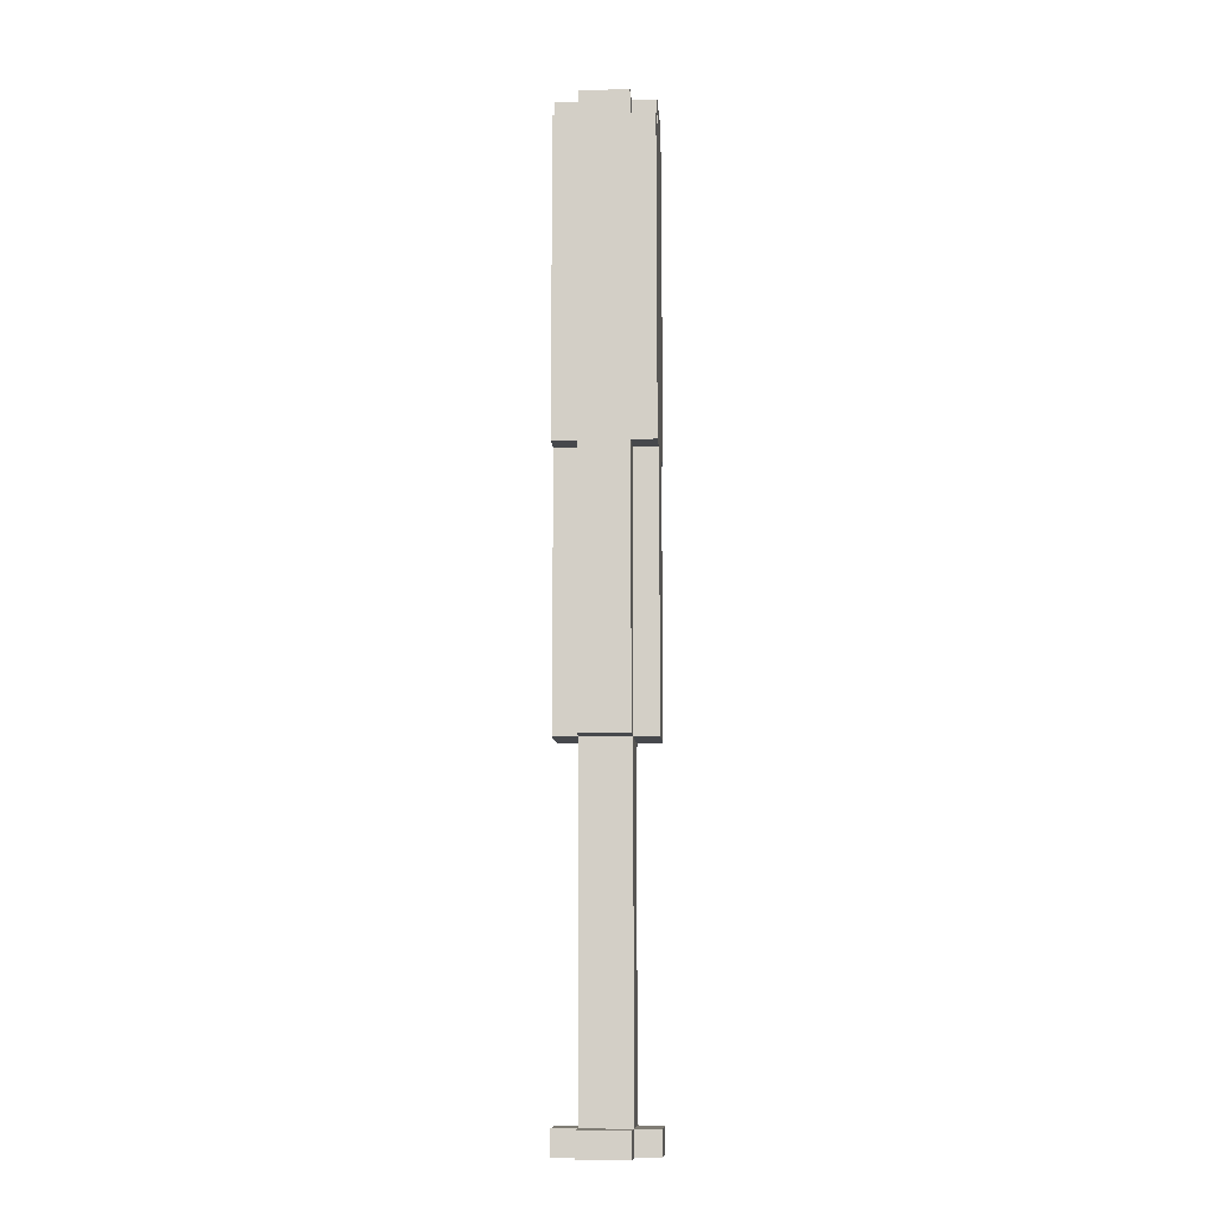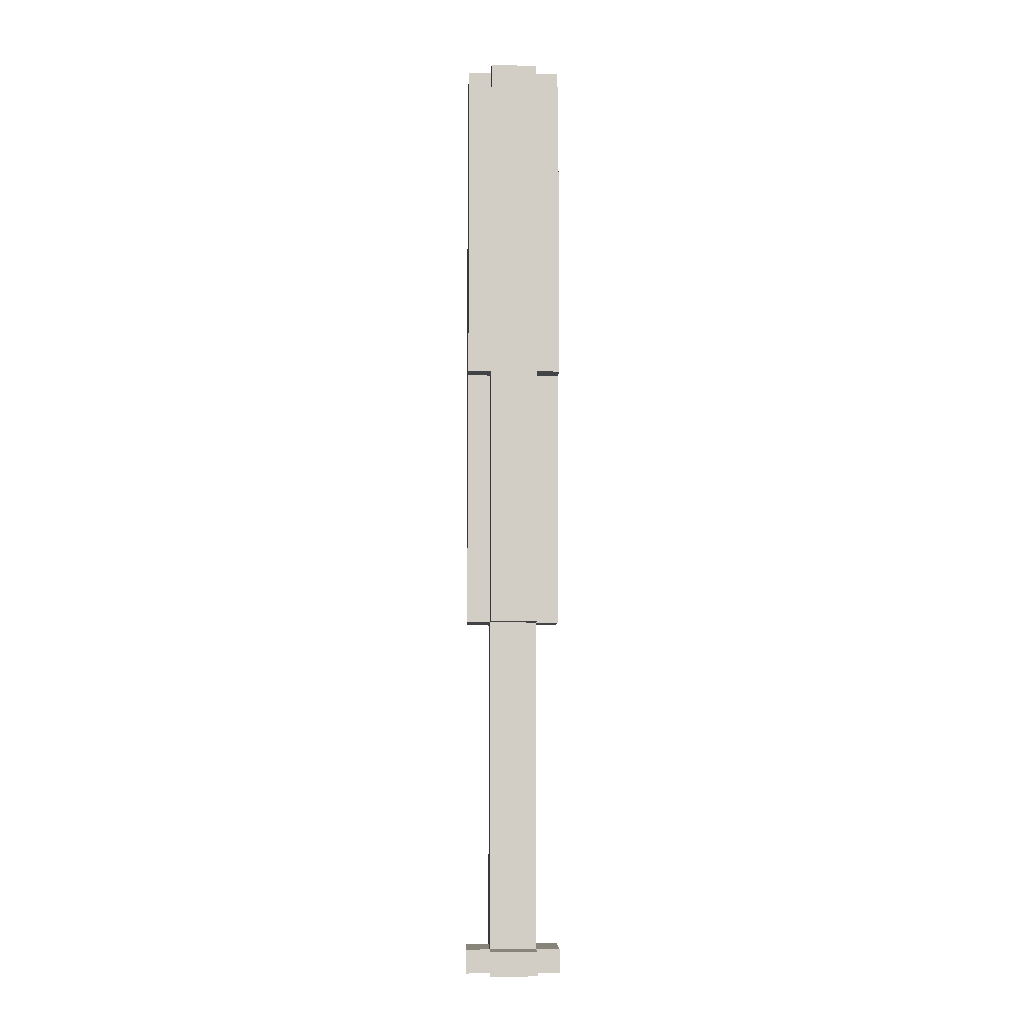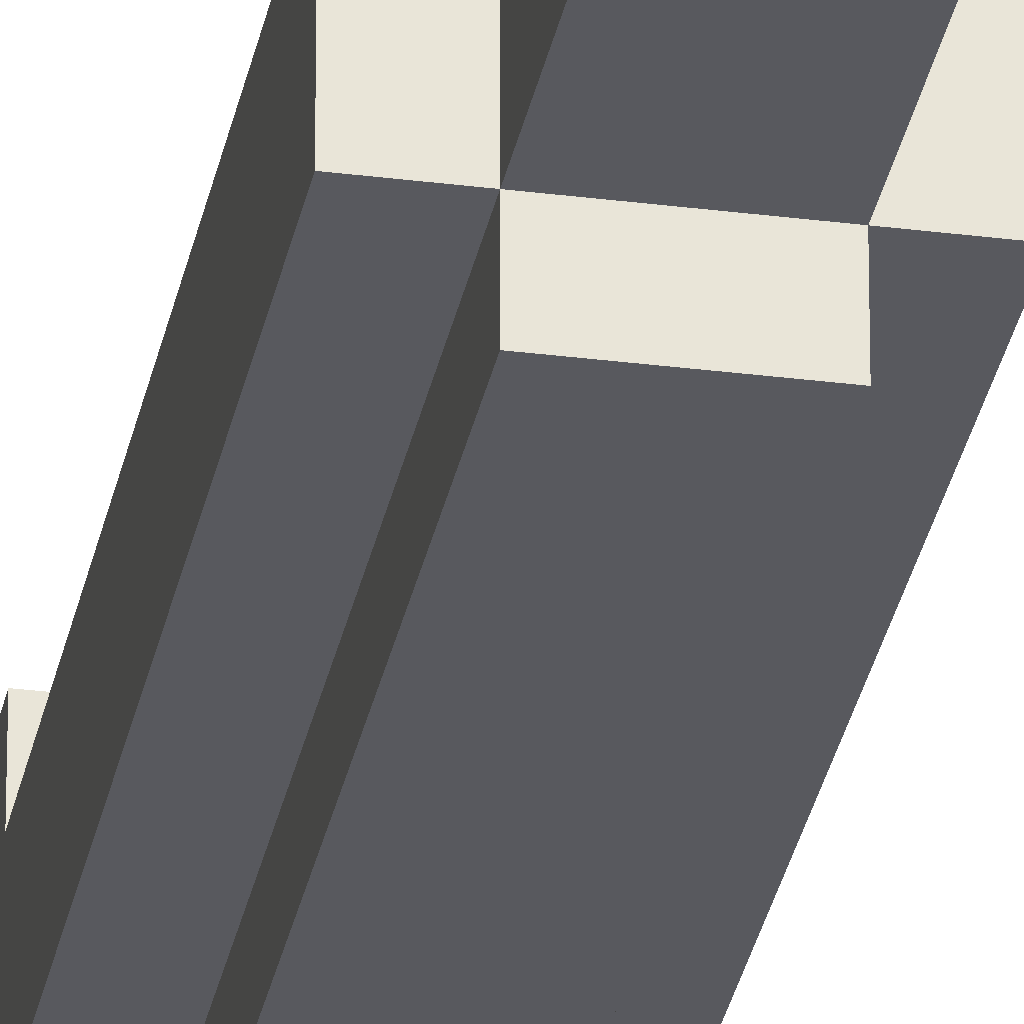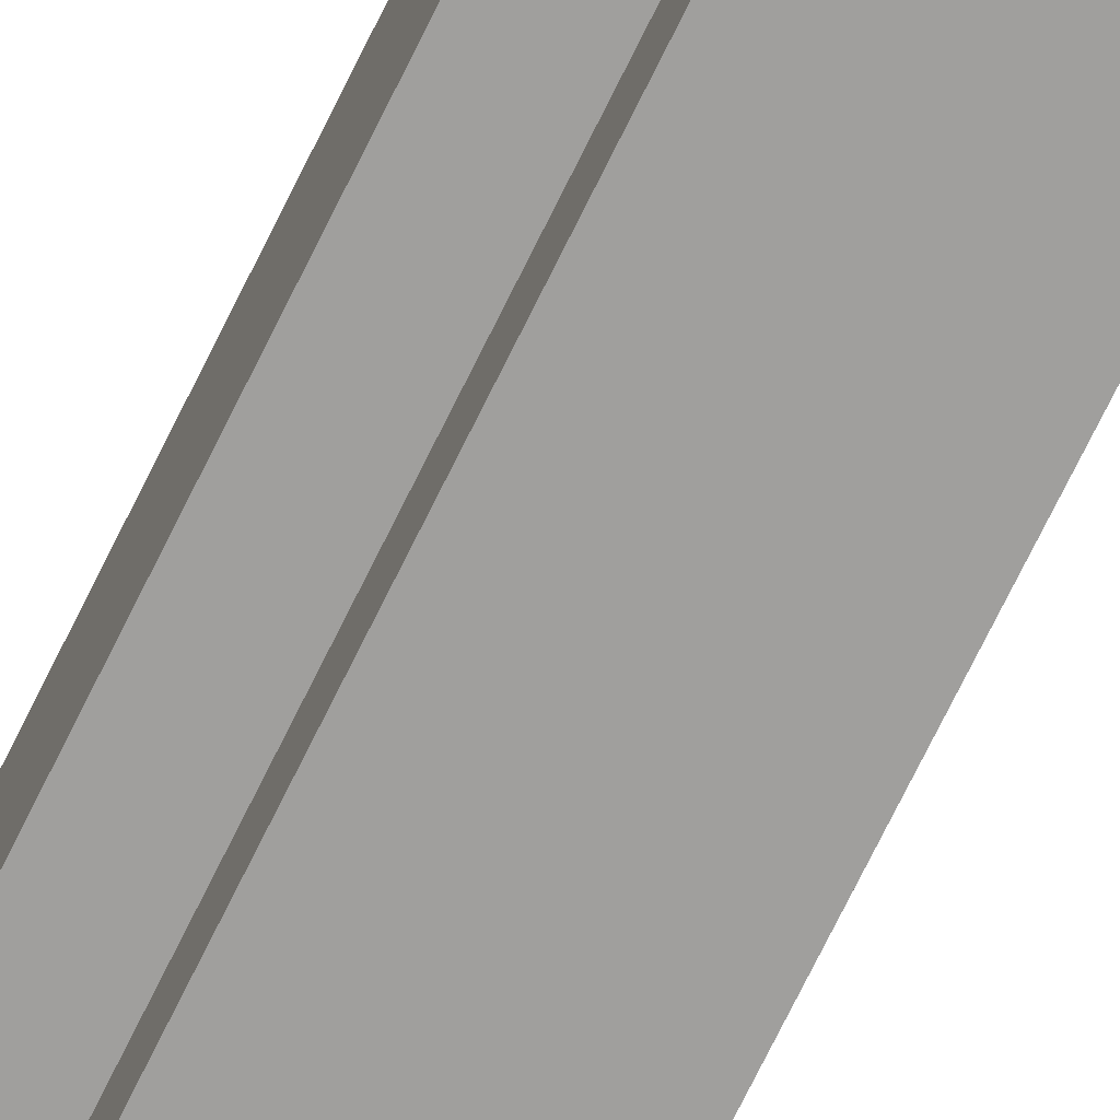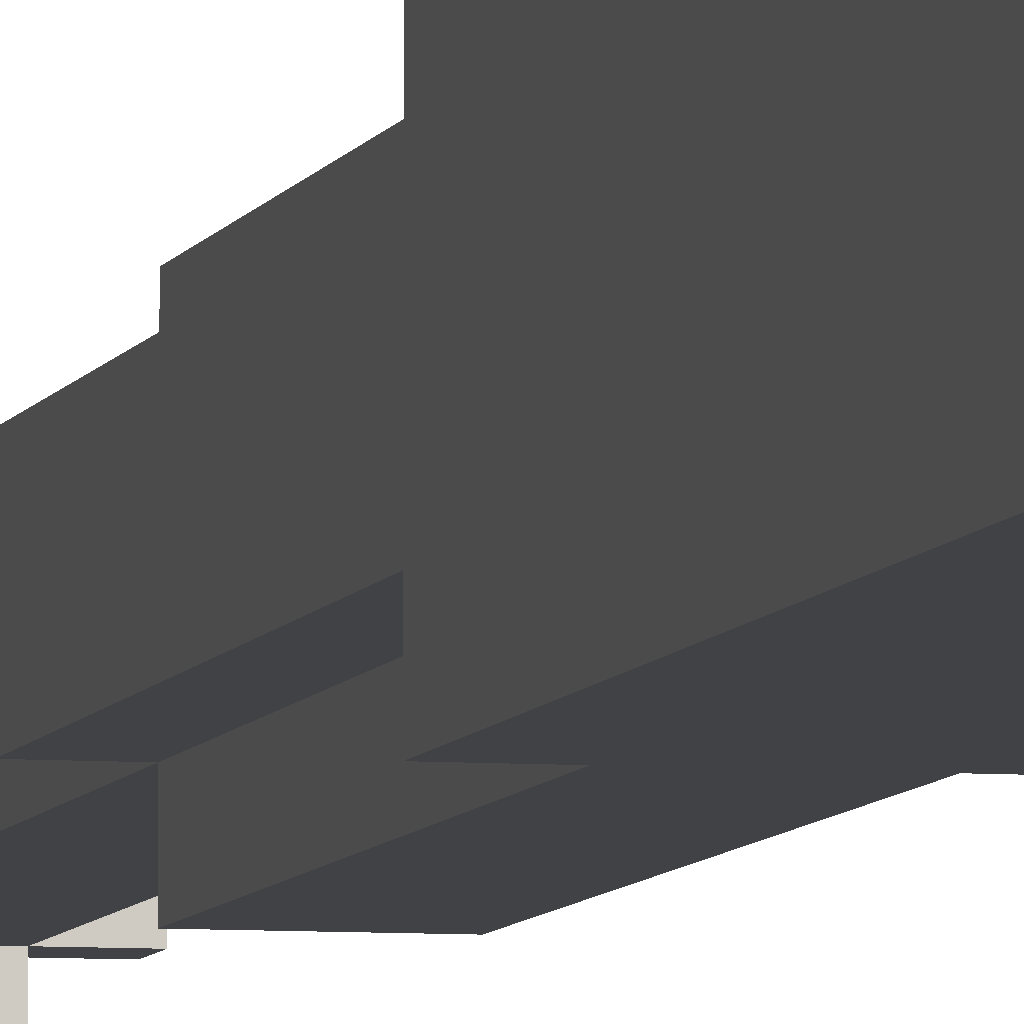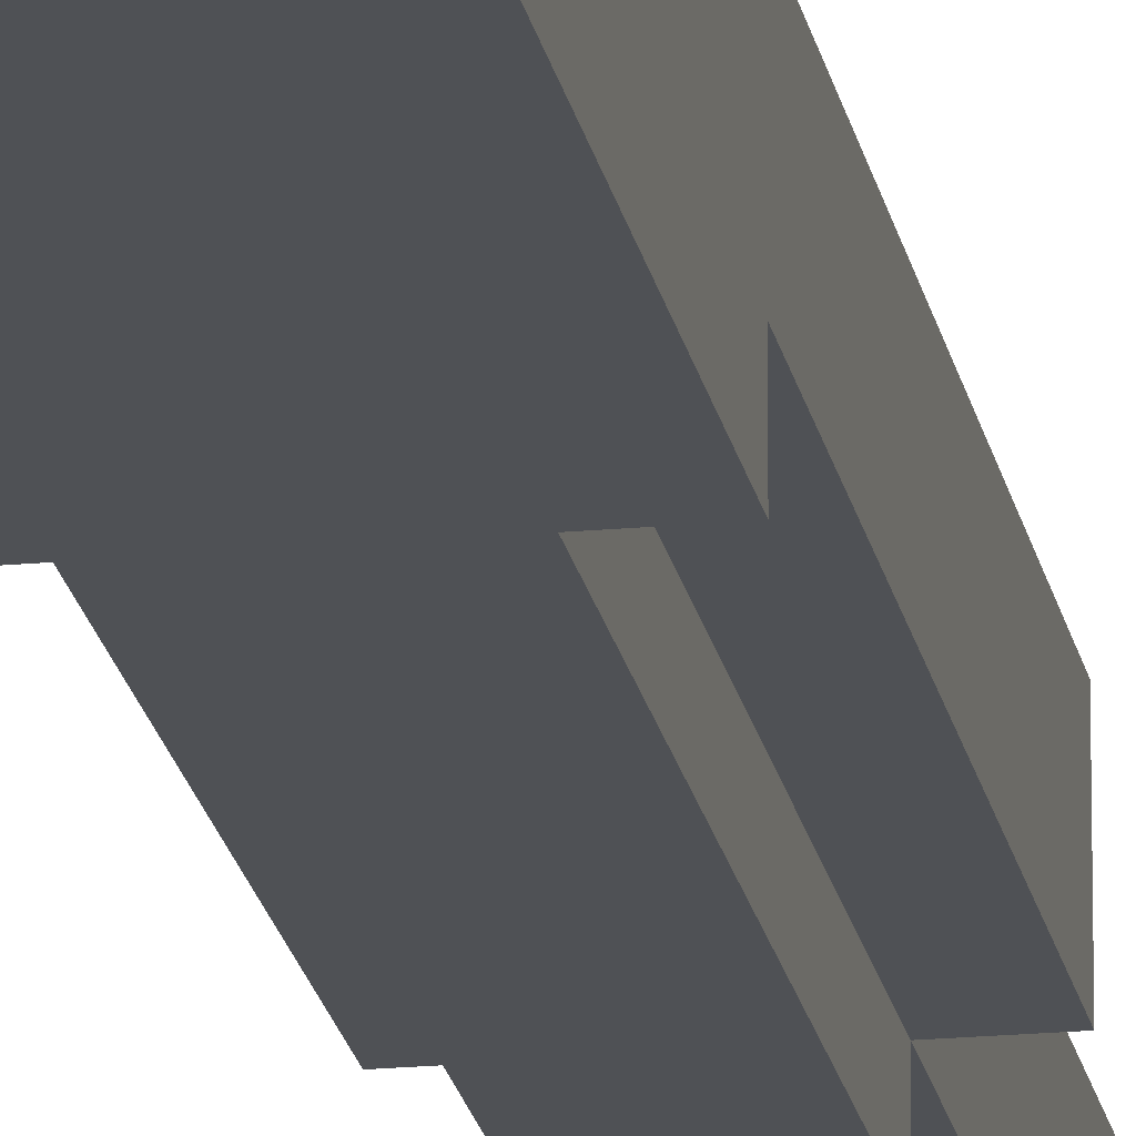
<metadata>
{"format":"obj","ext":"obj","renderer":"f3d","projection":"perspective","resolution":1024,"background":"white","views":[{"elev":-11.2,"azim":4.3,"up":"+Y"},{"elev":-7.0,"azim":87.7,"up":"+Y"},{"elev":-30.4,"azim":-10.6,"up":"+Z"},{"elev":-71.4,"azim":154.0,"up":"+Z"},{"elev":-6.3,"azim":166.7,"up":"+Z"},{"elev":-19.7,"azim":-170.1,"up":"+Z"}]}
</metadata>
<code>
o
v -0.2 -2 0.1
v -0.2 -2 -0.1
v -0.2 -1.9 0.1
v -0.2 -1.9 -0.1
v -0.2 -0.5 0.1
v -0.2 -0.5 -0.1
v -0.2 0.6 0.2
v -0.2 0.6 0.1
v -0.2 0.6 -0.1
v -0.2 0.6 -0.2
v -0.2 1.9 0.2
v -0.2 1.9 0.1
v -0.2 1.9 -0.1
v -0.2 1.9 -0.2
v -0.2 2 0.1
v -0.2 2 -0.1
v -0.1 -2 0.2
v -0.1 -2 0.1
v -0.1 -2 -0.1
v -0.1 -2 -0.2
v -0.1 -1.9 0.2
v -0.1 -1.9 0.1
v -0.1 -1.9 -0.1
v -0.1 -1.9 -0.2
v -0.1 -0.9 0.1
v -0.1 -0.9 -0.1
v -0.1 -0.8 0.1
v -0.1 -0.8 -0.1
v -0.1 -0.5 0.2
v -0.1 -0.5 0.1
v -0.1 -0.5 -0.1
v -0.1 -0.5 -0.2
v -0.1 0.6 0.2
v -0.1 0.6 0.1
v -0.1 0.6 -0.1
v -0.1 0.6 -0.2
v -0.1 1.9 0.2
v -0.1 1.9 0.1
v -0.1 1.9 -0.1
v -0.1 1.9 -0.2
v -0.1 2 0.2
v -0.1 2 0.1
v -0.1 2 -0.1
v -0.1 2 -0.2
v 0.1 -2 0.2
v 0.1 -2 0.1
v 0.1 -2 -0.1
v 0.1 -2 -0.2
v 0.1 -1.9 0.2
v 0.1 -1.9 0.1
v 0.1 -1.9 -0.1
v 0.1 -1.9 -0.2
v 0.1 -0.9 0.1
v 0.1 -0.9 -0.1
v 0.1 -0.8 0.1
v 0.1 -0.8 -0.1
v 0.1 -0.5 0.2
v 0.1 -0.5 0.1
v 0.1 -0.5 -0.1
v 0.1 -0.5 -0.2
v 0.1 0.6 0.2
v 0.1 0.6 0.1
v 0.1 0.6 -0.1
v 0.1 0.6 -0.2
v 0.1 1.9 0.2
v 0.1 1.9 0.1
v 0.1 1.9 -0.1
v 0.1 1.9 -0.2
v 0.1 2 0.2
v 0.1 2 0.1
v 0.1 2 -0.1
v 0.1 2 -0.2
v 0.2 -2 0.1
v 0.2 -2 -0.1
v 0.2 -1.9 0.1
v 0.2 -1.9 -0.1
v 0.2 -0.5 0.1
v 0.2 -0.5 -0.1
v 0.2 0.6 0.2
v 0.2 0.6 0.1
v 0.2 0.6 -0.1
v 0.2 0.6 -0.2
v 0.2 1.9 0.2
v 0.2 1.9 0.1
v 0.2 1.9 -0.1
v 0.2 1.9 -0.2
v 0.2 2 0.1
v 0.2 2 -0.1
v -0.2 0.6 0.2
v -0.2 1.9 0.2
v -0.1 -2 0.2
v -0.1 -1.9 0.2
v -0.1 -0.5 0.2
v -0.1 0.6 0.2
v -0.1 1.9 0.2
v -0.1 2 0.2
v 0.1 -2 0.2
v 0.1 -1.9 0.2
v 0.1 -0.5 0.2
v 0.1 0.6 0.2
v 0.1 1.9 0.2
v 0.1 2 0.2
v 0.2 0.6 0.2
v 0.2 1.9 0.2
v -0.2 -2 0.1
v -0.2 -1.9 0.1
v -0.2 -0.5 0.1
v -0.2 0.6 0.1
v -0.2 1.9 0.1
v -0.2 2 0.1
v -0.1 -2 0.1
v -0.1 -1.9 0.1
v -0.1 -0.9 0.1
v -0.1 -0.8 0.1
v -0.1 -0.5 0.1
v -0.1 0.6 0.1
v -0.1 1.9 0.1
v -0.1 2 0.1
v 0.1 -2 0.1
v 0.1 -1.9 0.1
v 0.1 -0.9 0.1
v 0.1 -0.8 0.1
v 0.1 -0.5 0.1
v 0.1 0.6 0.1
v 0.1 1.9 0.1
v 0.1 2 0.1
v 0.2 -2 0.1
v 0.2 -1.9 0.1
v 0.2 -0.5 0.1
v 0.2 0.6 0.1
v 0.2 1.9 0.1
v 0.2 2 0.1
v -0.2 -2 -0.1
v -0.2 -1.9 -0.1
v -0.2 -0.5 -0.1
v -0.2 0.6 -0.1
v -0.2 1.9 -0.1
v -0.2 2 -0.1
v -0.1 -2 -0.1
v -0.1 -1.9 -0.1
v -0.1 -0.9 -0.1
v -0.1 -0.8 -0.1
v -0.1 -0.5 -0.1
v -0.1 0.6 -0.1
v -0.1 1.9 -0.1
v -0.1 2 -0.1
v 0.1 -2 -0.1
v 0.1 -1.9 -0.1
v 0.1 -0.9 -0.1
v 0.1 -0.8 -0.1
v 0.1 -0.5 -0.1
v 0.1 0.6 -0.1
v 0.1 1.9 -0.1
v 0.1 2 -0.1
v 0.2 -2 -0.1
v 0.2 -1.9 -0.1
v 0.2 -0.5 -0.1
v 0.2 0.6 -0.1
v 0.2 1.9 -0.1
v 0.2 2 -0.1
v -0.2 0.6 -0.2
v -0.2 1.9 -0.2
v -0.1 -2 -0.2
v -0.1 -1.9 -0.2
v -0.1 -0.5 -0.2
v -0.1 0.6 -0.2
v -0.1 1.9 -0.2
v -0.1 2 -0.2
v 0.1 -2 -0.2
v 0.1 -1.9 -0.2
v 0.1 -0.5 -0.2
v 0.1 0.6 -0.2
v 0.1 1.9 -0.2
v 0.1 2 -0.2
v 0.2 0.6 -0.2
v 0.2 1.9 -0.2
v -0.1 -2 0.2
v 0.1 -2 0.2
v -0.2 -2 0.1
v -0.1 -2 0.1
v 0.1 -2 0.1
v 0.2 -2 0.1
v -0.2 -2 -0.1
v -0.1 -2 -0.1
v 0.1 -2 -0.1
v 0.2 -2 -0.1
v -0.1 -2 -0.2
v 0.1 -2 -0.2
v -0.1 -0.5 0.2
v 0.1 -0.5 0.2
v -0.2 -0.5 0.1
v -0.1 -0.5 0.1
v 0.1 -0.5 0.1
v 0.2 -0.5 0.1
v -0.2 -0.5 -0.1
v -0.1 -0.5 -0.1
v 0.1 -0.5 -0.1
v 0.2 -0.5 -0.1
v -0.1 -0.5 -0.2
v 0.1 -0.5 -0.2
v -0.2 0.6 0.2
v -0.1 0.6 0.2
v 0.1 0.6 0.2
v 0.2 0.6 0.2
v -0.2 0.6 0.1
v -0.1 0.6 0.1
v 0.1 0.6 0.1
v 0.2 0.6 0.1
v -0.2 0.6 -0.1
v -0.1 0.6 -0.1
v 0.1 0.6 -0.1
v 0.2 0.6 -0.1
v -0.2 0.6 -0.2
v -0.1 0.6 -0.2
v 0.1 0.6 -0.2
v 0.2 0.6 -0.2
v -0.1 -1.9 0.2
v 0.1 -1.9 0.2
v -0.2 -1.9 0.1
v -0.1 -1.9 0.1
v 0.1 -1.9 0.1
v 0.2 -1.9 0.1
v -0.2 -1.9 -0.1
v -0.1 -1.9 -0.1
v 0.1 -1.9 -0.1
v 0.2 -1.9 -0.1
v -0.1 -1.9 -0.2
v 0.1 -1.9 -0.2
v -0.2 1.9 0.2
v -0.1 1.9 0.2
v 0.1 1.9 0.2
v 0.2 1.9 0.2
v -0.2 1.9 0.1
v -0.1 1.9 0.1
v 0.1 1.9 0.1
v 0.2 1.9 0.1
v -0.2 1.9 -0.1
v -0.1 1.9 -0.1
v 0.1 1.9 -0.1
v 0.2 1.9 -0.1
v -0.2 1.9 -0.2
v -0.1 1.9 -0.2
v 0.1 1.9 -0.2
v 0.2 1.9 -0.2
v -0.1 2 0.2
v 0.1 2 0.2
v -0.2 2 0.1
v -0.1 2 0.1
v 0.1 2 0.1
v 0.2 2 0.1
v -0.2 2 -0.1
v -0.1 2 -0.1
v 0.1 2 -0.1
v 0.2 2 -0.1
v -0.1 2 -0.2
v 0.1 2 -0.2
f 3 2 1
f 4 2 3
f 8 6 5
f 9 6 8
f 11 9 8
f 11 10 9
f 11 8 7
f 12 10 11
f 13 10 12
f 14 10 13
f 15 13 12
f 16 13 15
f 21 18 17
f 22 18 21
f 23 20 19
f 24 20 23
f 25 23 22
f 26 23 25
f 27 26 25
f 28 26 27
f 30 28 27
f 31 28 30
f 33 30 29
f 34 30 33
f 35 32 31
f 36 32 35
f 41 38 37
f 42 38 41
f 43 40 39
f 44 40 43
f 45 46 49
f 49 46 50
f 47 48 51
f 51 48 52
f 50 51 53
f 53 51 54
f 53 54 55
f 55 54 56
f 55 56 58
f 58 56 59
f 57 58 61
f 61 58 62
f 59 60 63
f 63 60 64
f 65 66 69
f 69 66 70
f 67 68 71
f 71 68 72
f 73 74 75
f 75 74 76
f 77 78 80
f 80 78 81
f 80 81 83
f 81 82 83
f 79 80 83
f 83 82 84
f 84 82 85
f 85 82 86
f 84 85 87
f 87 85 88
f 94 90 89
f 95 90 94
f 97 92 91
f 98 92 97
f 99 96 95
f 99 94 93
f 99 95 94
f 100 96 99
f 101 96 100
f 102 96 101
f 103 101 100
f 104 101 103
f 111 106 105
f 112 106 111
f 115 108 107
f 116 108 115
f 117 110 109
f 118 110 117
f 120 113 112
f 121 114 113
f 121 113 120
f 122 115 114
f 122 114 121
f 123 115 122
f 127 120 119
f 128 120 127
f 129 124 123
f 130 124 129
f 131 126 125
f 132 126 131
f 133 134 139
f 139 134 140
f 135 136 143
f 143 136 144
f 137 138 145
f 145 138 146
f 140 141 148
f 141 142 149
f 148 141 149
f 142 143 150
f 149 142 150
f 150 143 151
f 147 148 155
f 155 148 156
f 151 152 157
f 157 152 158
f 153 154 159
f 159 154 160
f 161 162 166
f 166 162 167
f 163 164 169
f 169 164 170
f 167 168 171
f 165 166 171
f 166 167 171
f 171 168 172
f 172 168 173
f 173 168 174
f 172 173 175
f 175 173 176
f 180 178 177
f 181 178 180
f 183 180 179
f 183 182 181
f 183 181 180
f 184 182 183
f 185 182 184
f 186 182 185
f 187 185 184
f 188 185 187
f 192 190 189
f 193 190 192
f 195 192 191
f 196 192 195
f 197 194 193
f 198 194 197
f 199 197 196
f 200 197 199
f 205 202 201
f 206 202 205
f 207 204 203
f 208 204 207
f 213 210 209
f 214 210 213
f 215 212 211
f 216 212 215
f 217 218 220
f 220 218 221
f 219 220 223
f 223 220 224
f 221 222 225
f 225 222 226
f 224 225 227
f 227 225 228
f 229 230 233
f 233 230 234
f 231 232 235
f 235 232 236
f 237 238 241
f 241 238 242
f 239 240 243
f 243 240 244
f 245 246 248
f 248 246 249
f 247 248 251
f 249 250 251
f 248 249 251
f 251 250 252
f 252 250 253
f 253 250 254
f 252 253 255
f 255 253 256

</code>
